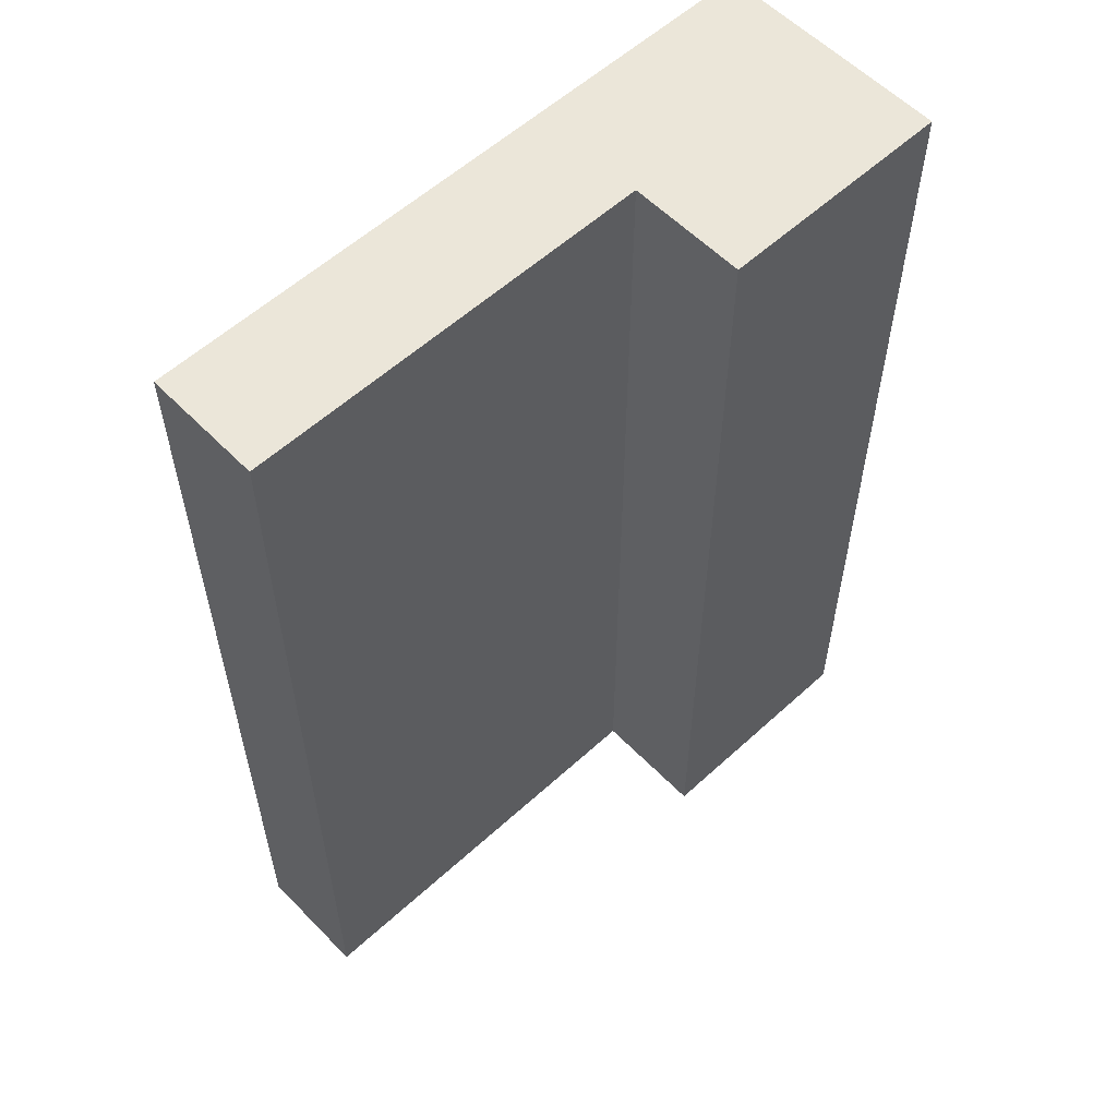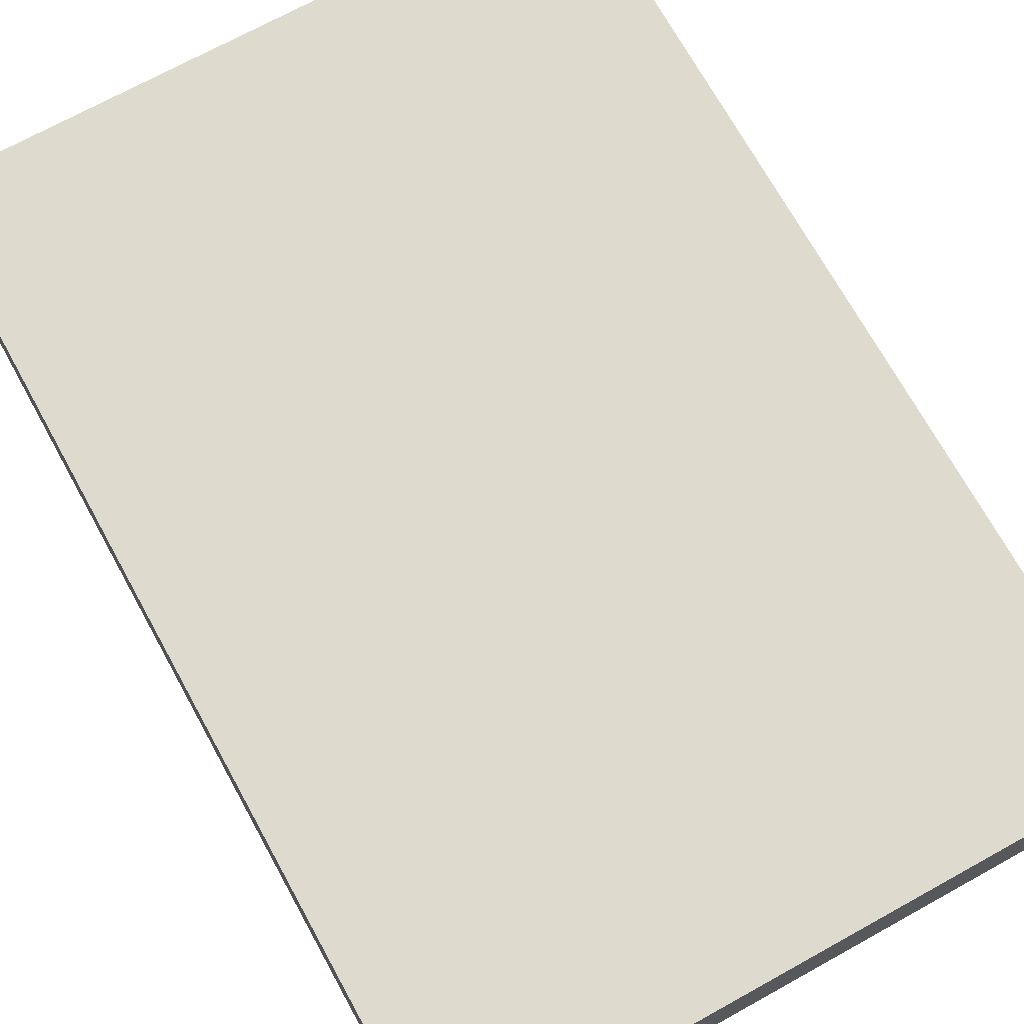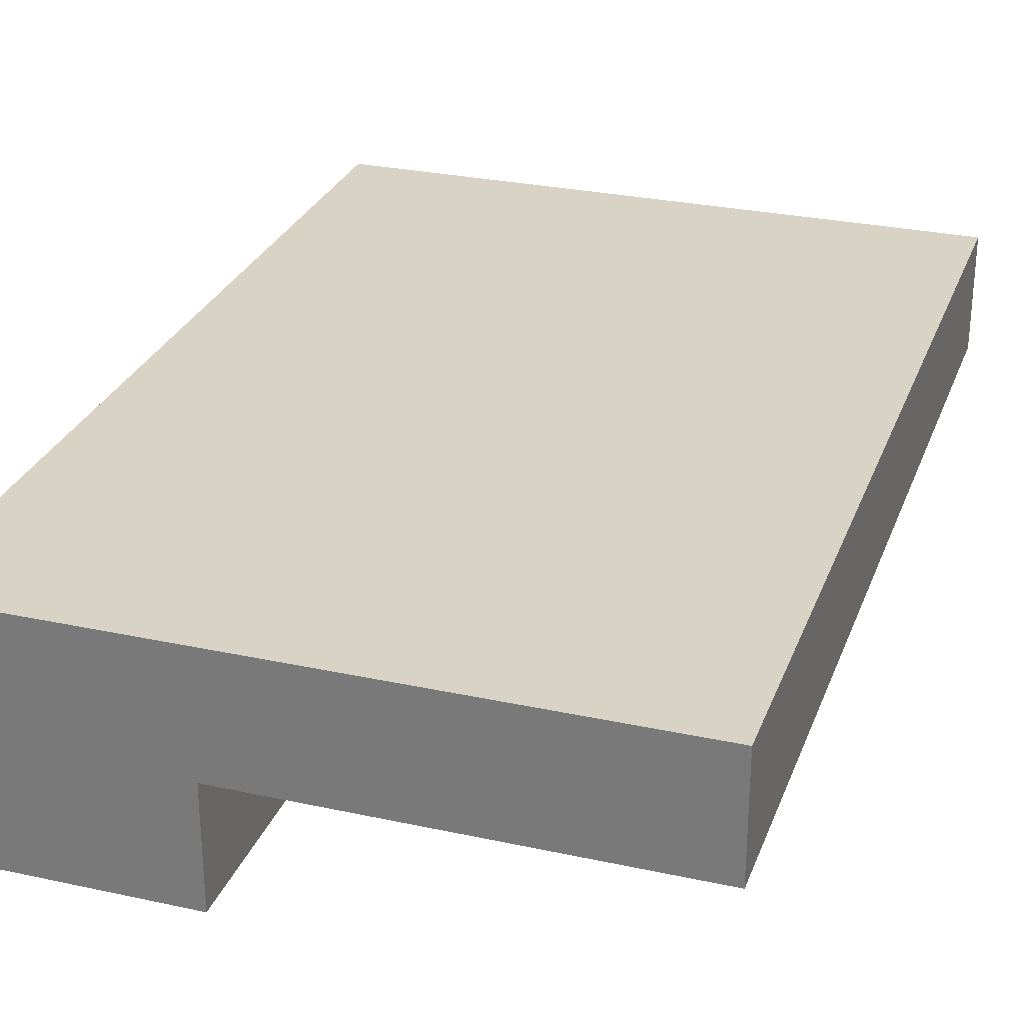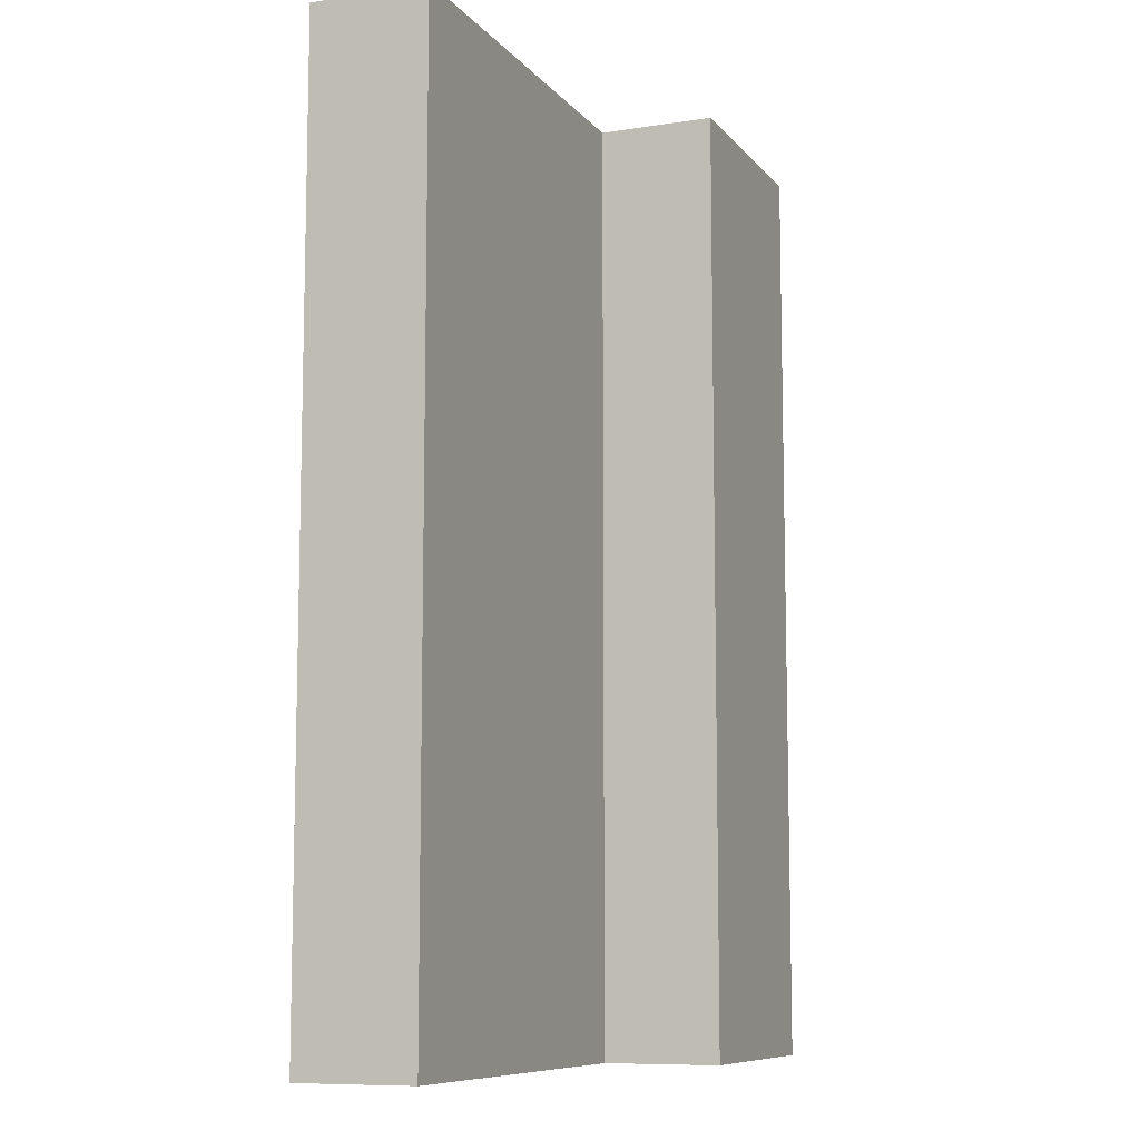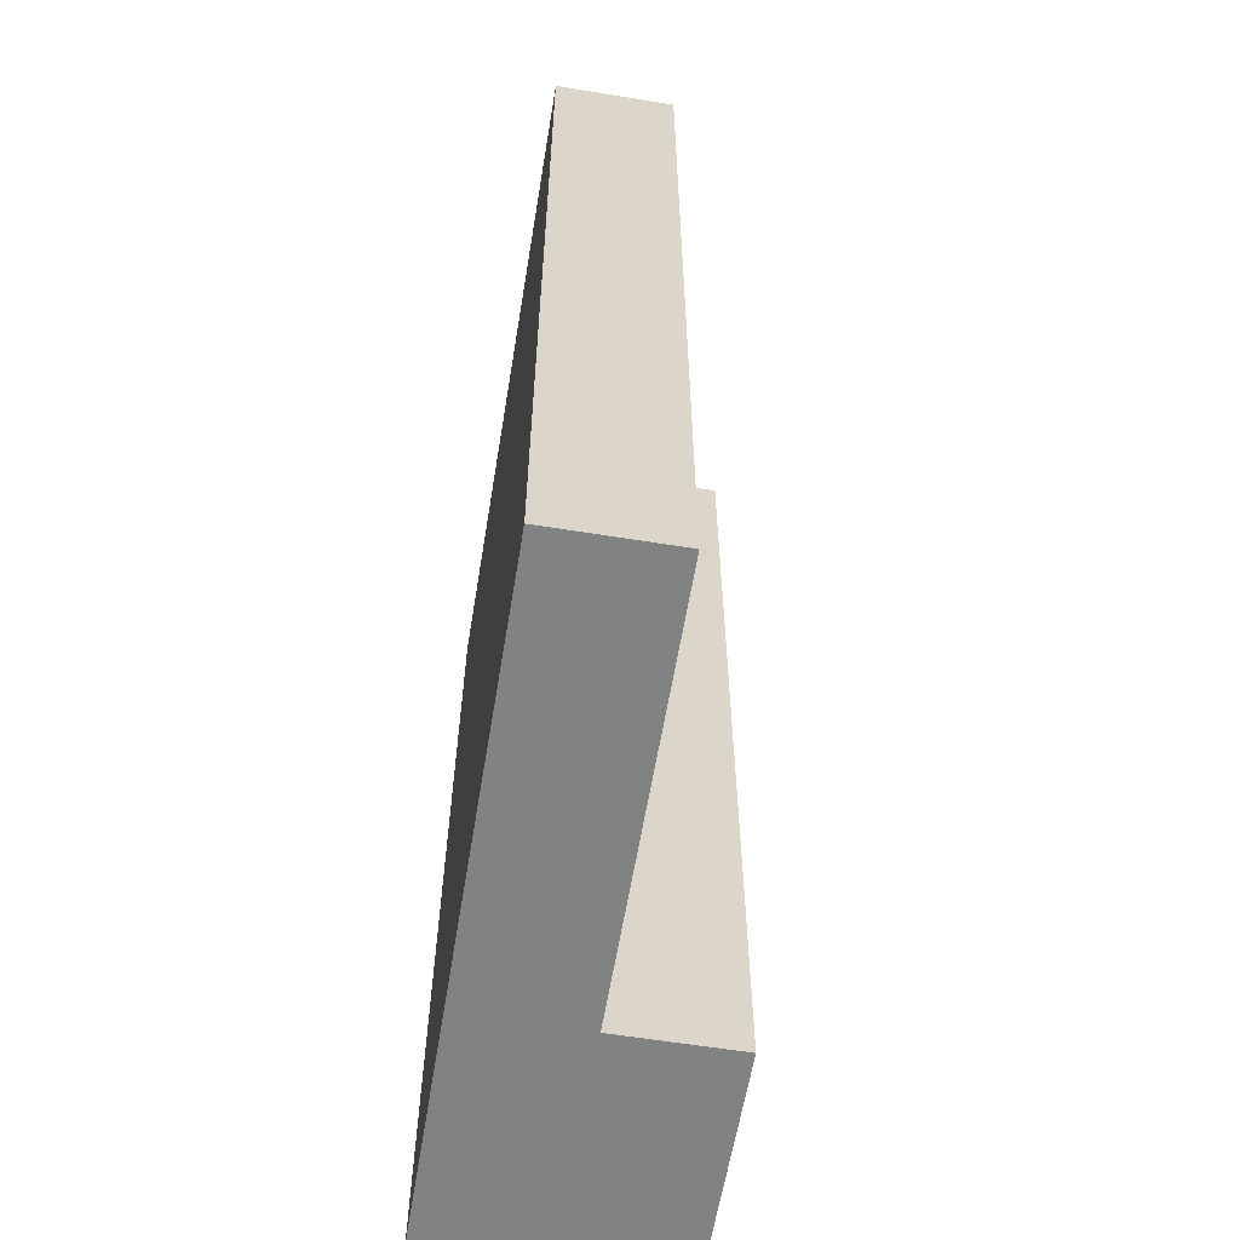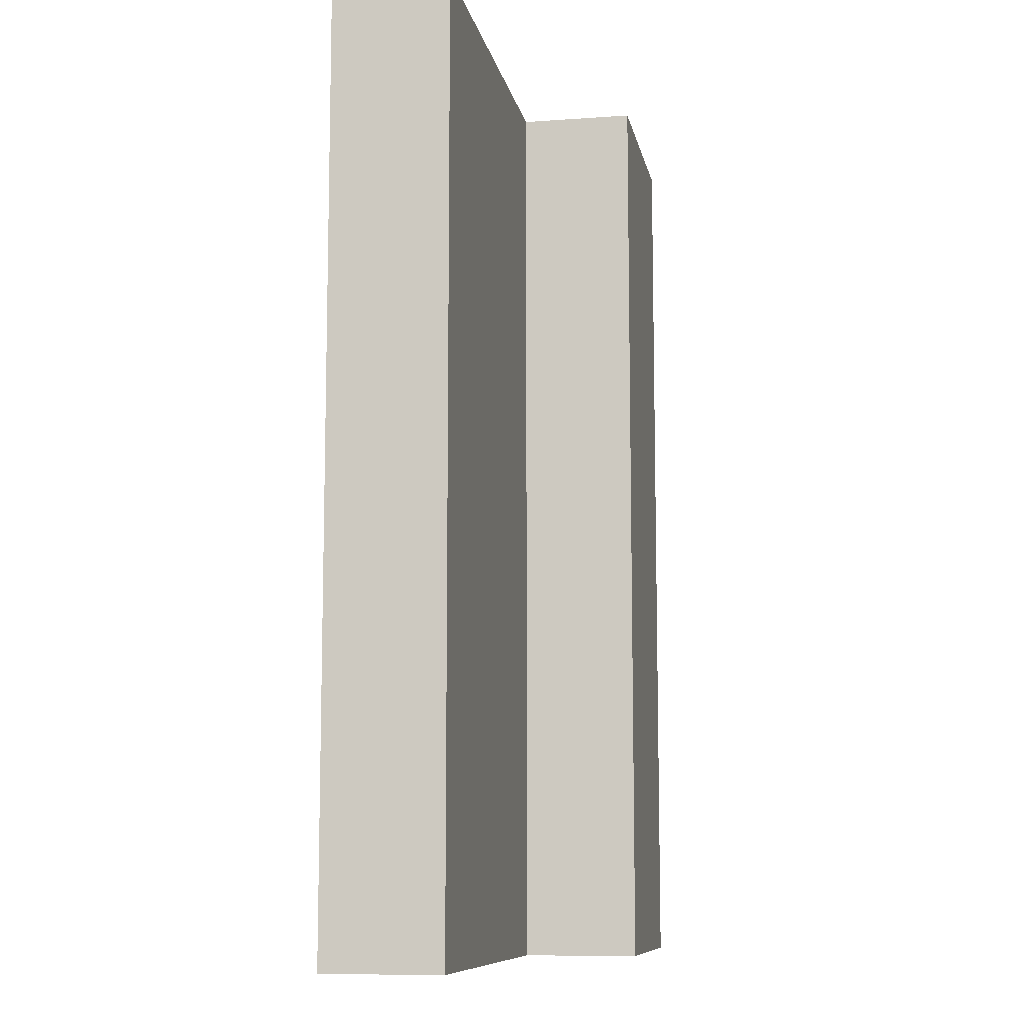
<metadata>
{"format":"obj","ext":"obj","renderer":"f3d","projection":"perspective","resolution":1024,"background":"white","views":[{"elev":57.4,"azim":-43.5,"up":"+Z"},{"elev":71.3,"azim":151.1,"up":"+Y"},{"elev":28.3,"azim":-161.8,"up":"+Y"},{"elev":-9.2,"azim":-67.7,"up":"+Z"},{"elev":-60.6,"azim":-99.4,"up":"+Z"},{"elev":-9.5,"azim":-79.4,"up":"+Z"}]}
</metadata>
<code>
o
v -0.1 0.5 -0.9
v -0.1 0.5 -2.5
v -0.1 0.7 -0.9
v -0.1 0.7 -2.5
v 0.6 0.3 -0.9
v 0.6 0.3 -2.5
v 0.6 0.5 -0.9
v 0.6 0.5 -2.5
v 1 0.3 -0.9
v 1 0.3 -2.5
v 1 0.7 -0.9
v 1 0.7 -2.5
v -0.1 0.5 -0.9
v -0.1 0.7 -0.9
v 0.6 0.3 -0.9
v 0.6 0.5 -0.9
v 1 0.3 -0.9
v 1 0.7 -0.9
v -0.1 0.5 -2.5
v -0.1 0.7 -2.5
v 0.6 0.3 -2.5
v 0.6 0.5 -2.5
v 1 0.3 -2.5
v 1 0.7 -2.5
v 0.6 0.3 -0.9
v 1 0.3 -0.9
v 0.6 0.3 -2.5
v 1 0.3 -2.5
v -0.1 0.5 -0.9
v 0.6 0.5 -0.9
v -0.1 0.5 -2.5
v 0.6 0.5 -2.5
v -0.1 0.7 -0.9
v 1 0.7 -0.9
v -0.1 0.7 -2.5
v 1 0.7 -2.5
f 3 2 1
f 4 2 3
f 7 6 5
f 8 6 7
f 9 10 11
f 11 10 12
f 16 14 13
f 17 16 15
f 18 14 16
f 18 16 17
f 19 20 22
f 21 22 23
f 22 20 24
f 23 22 24
f 27 26 25
f 28 26 27
f 31 30 29
f 32 30 31
f 33 34 35
f 35 34 36

</code>
